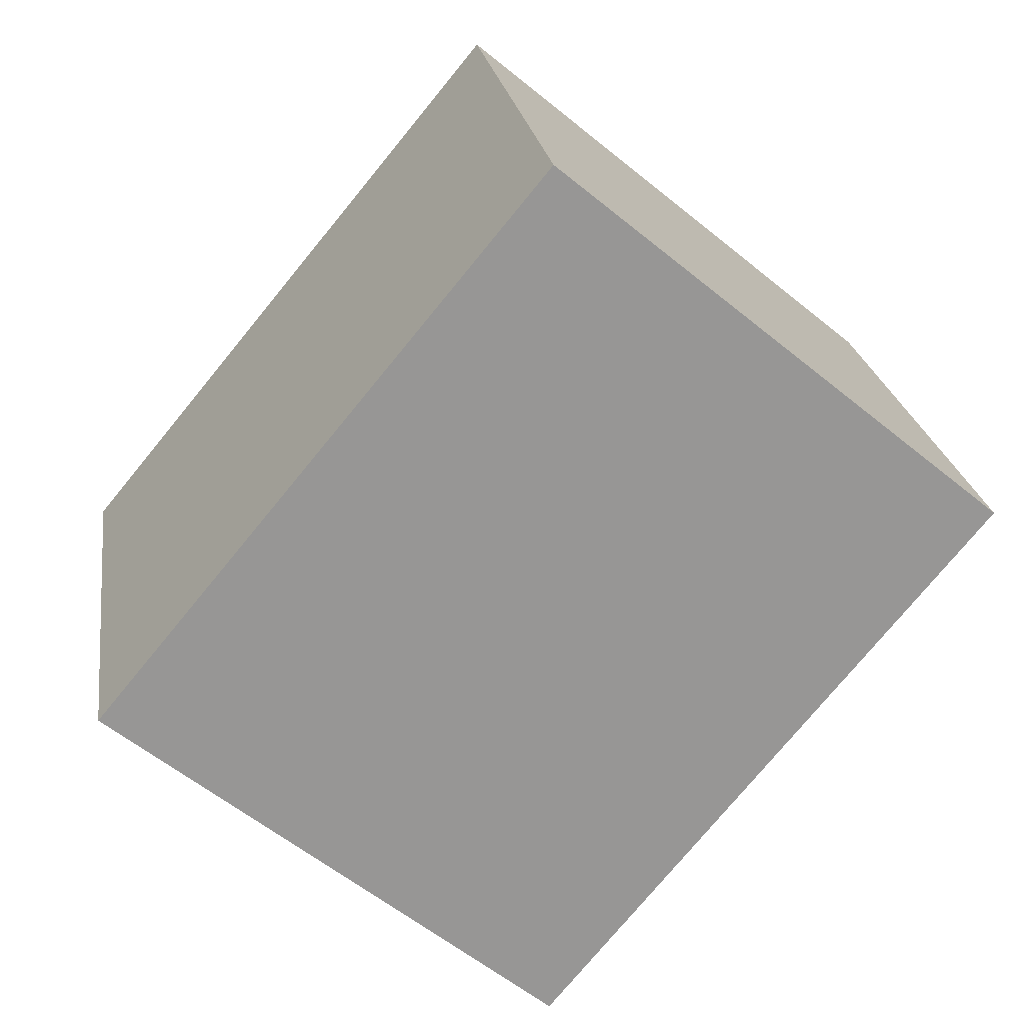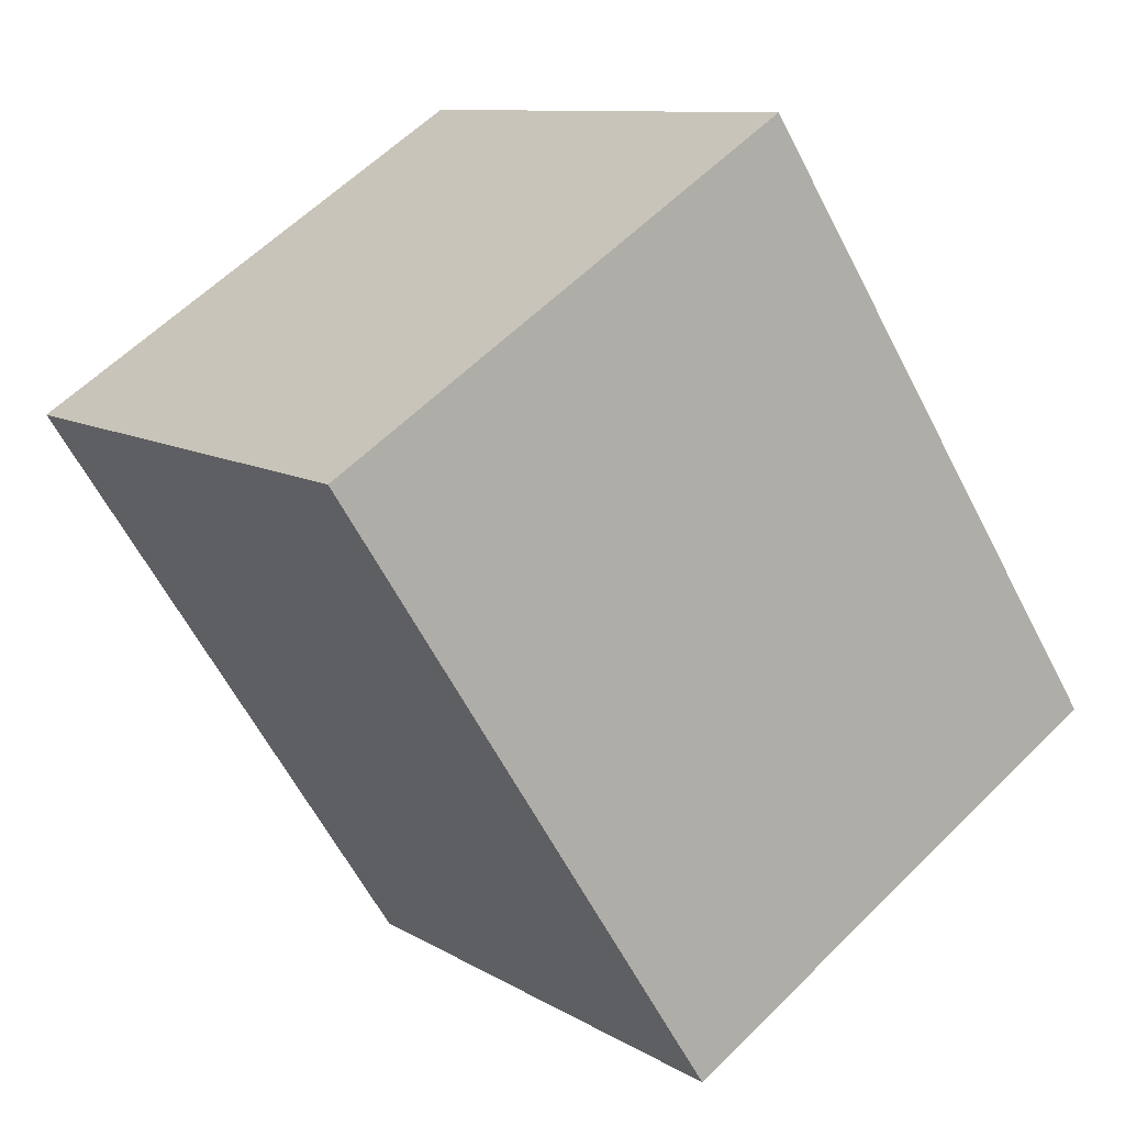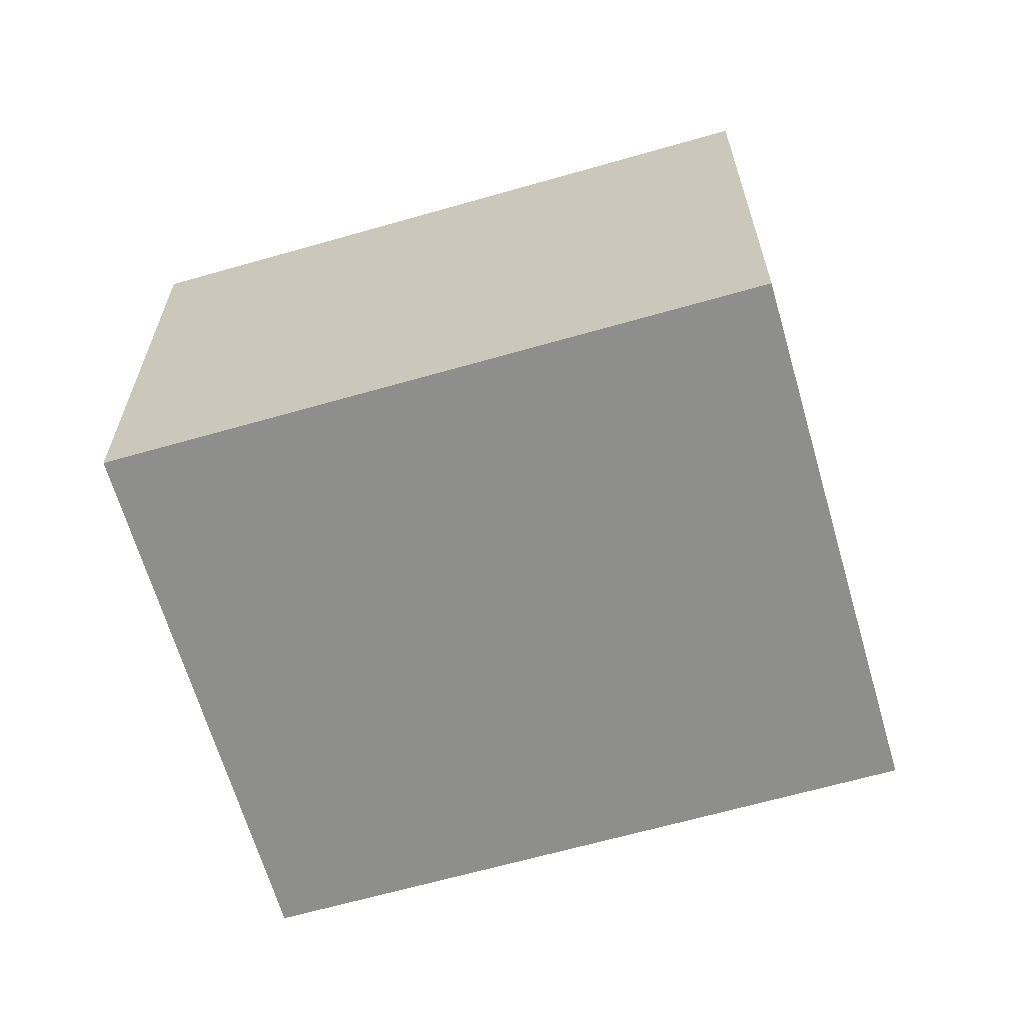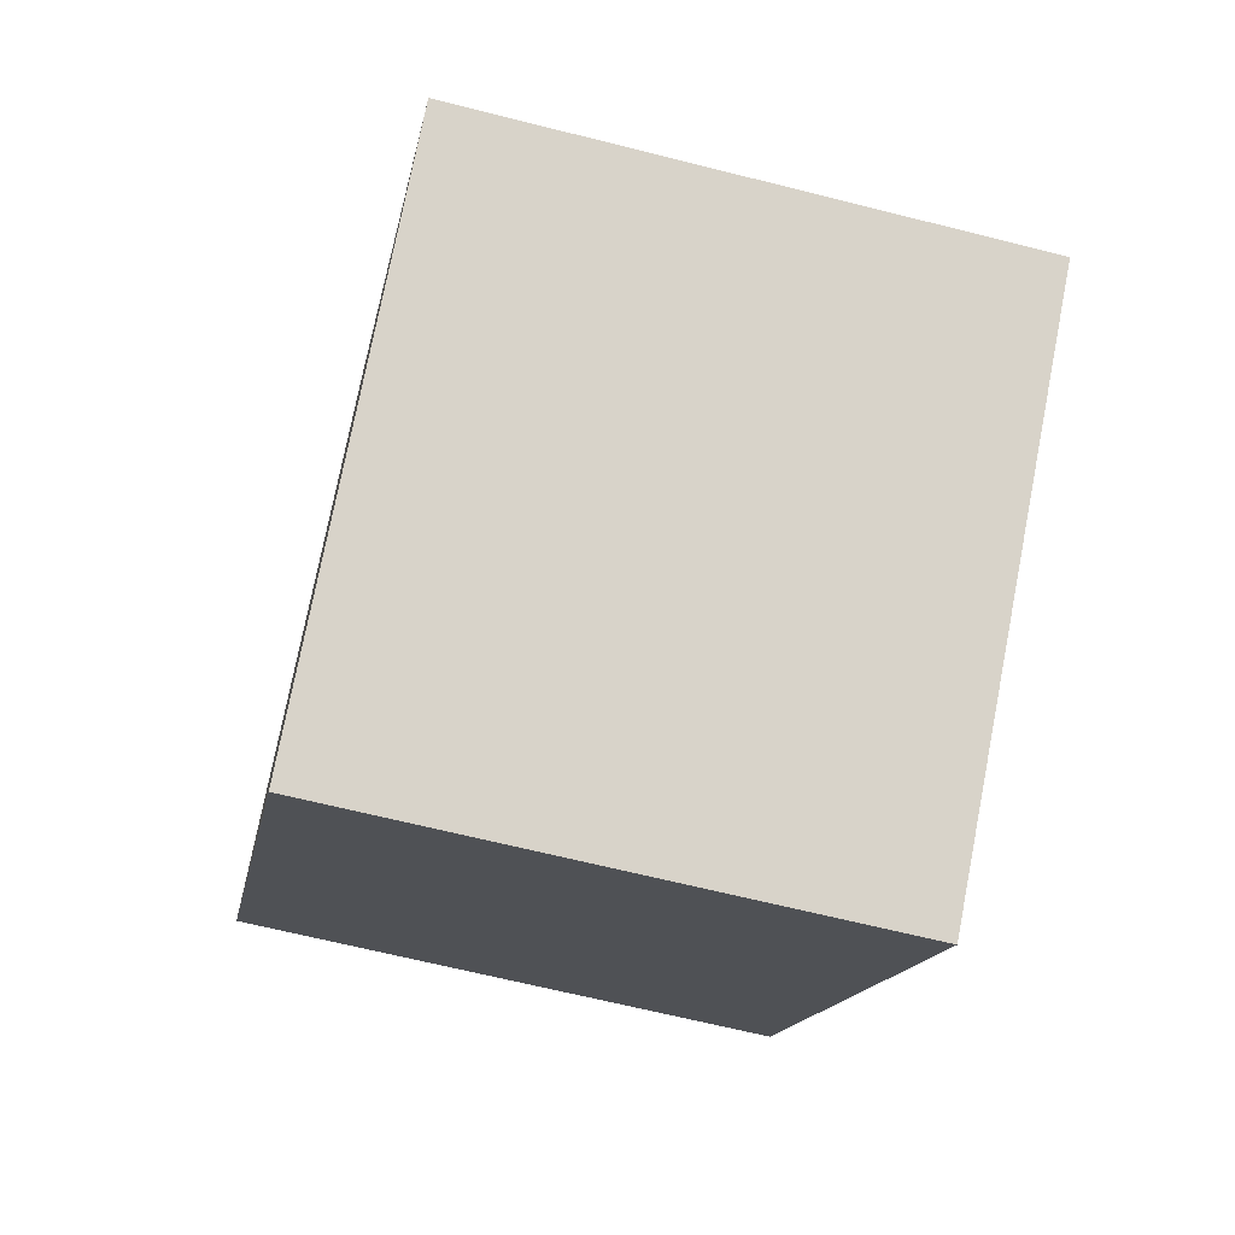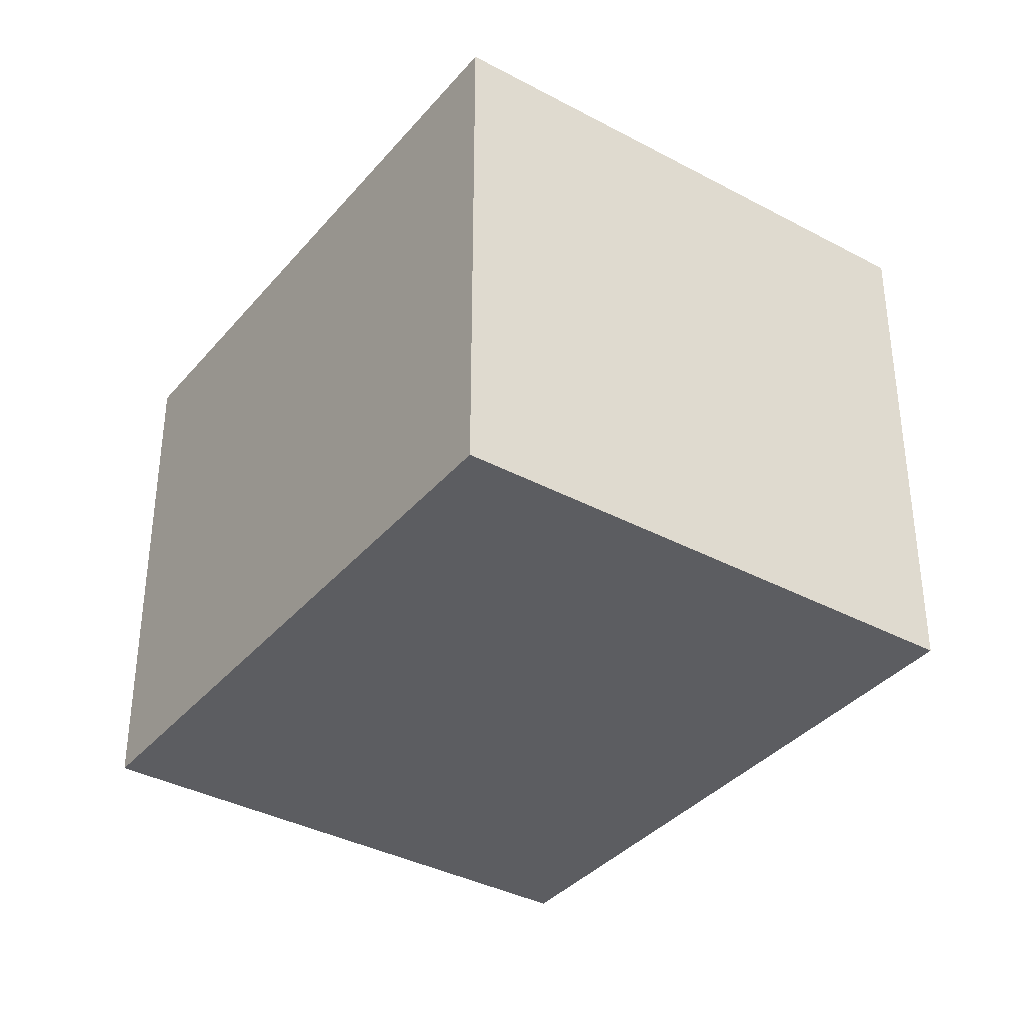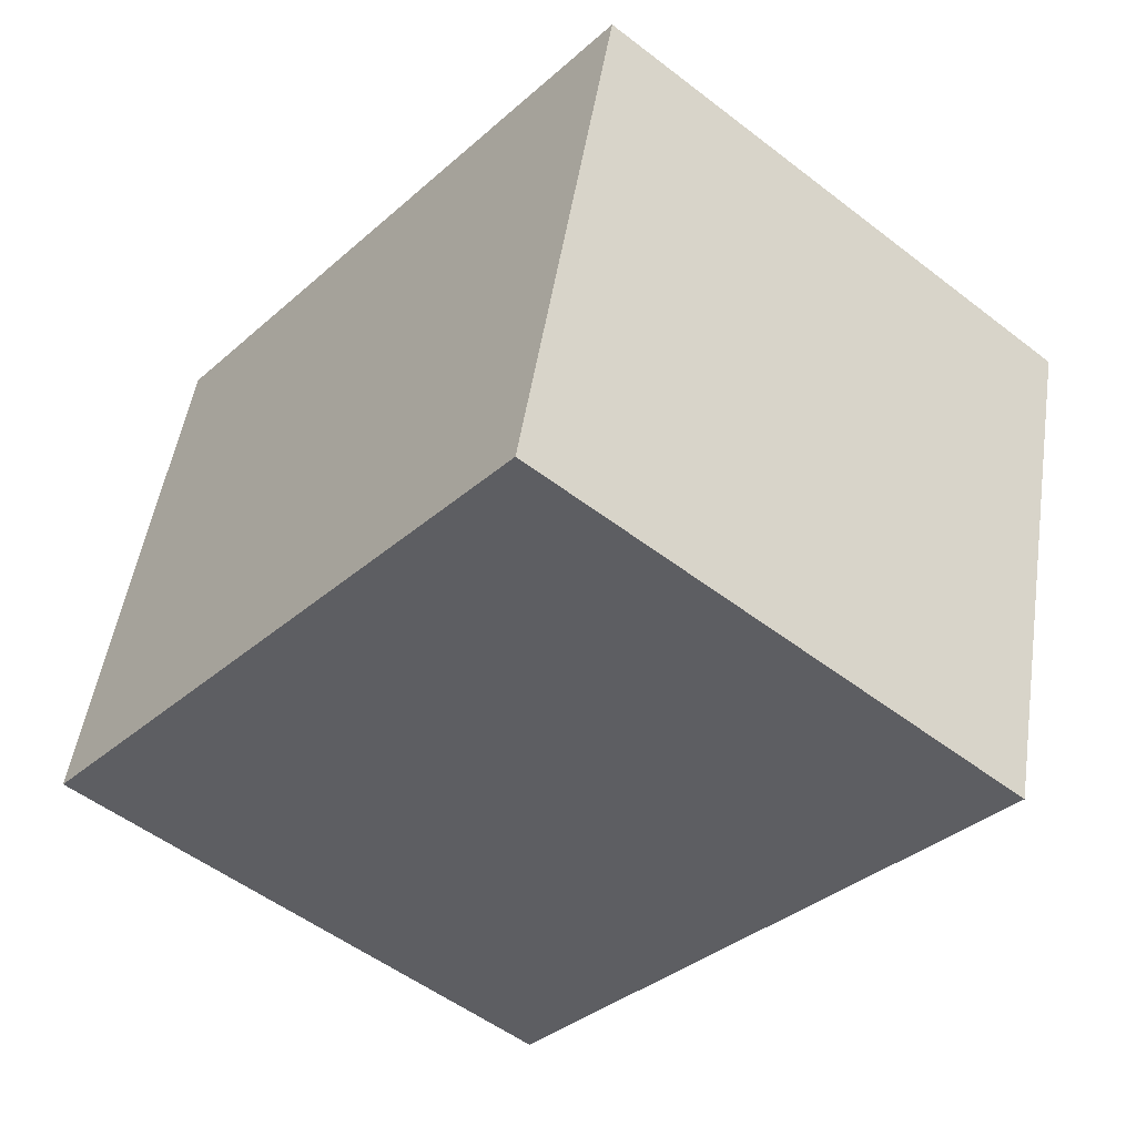
<metadata>
{"format":"obj","ext":"obj","renderer":"f3d","projection":"perspective","resolution":1024,"background":"white","views":[{"elev":22.4,"azim":171.8,"up":"+Z"},{"elev":59.6,"azim":44.5,"up":"+Z"},{"elev":-64.8,"azim":-113.6,"up":"+Y"},{"elev":-65.1,"azim":75.7,"up":"+Z"},{"elev":-36.7,"azim":105.5,"up":"+Y"},{"elev":49.9,"azim":-171.3,"up":"+Z"}]}
</metadata>
<code>
v  0 2.6 1.592e-16
v  4.287 2.6 -0.799
v  2.14 2.6 -2.58
v  2.146 2.6 1.781
v  2.14 1.58e-16 -2.58
v  0 0 0
v  2.146 -1.091e-16 1.781
v  4.287 4.892e-17 -0.799
g defaultobject
f 1 2 3
f 2 1 4
f 5 1 3
f 1 5 6
f 6 4 1
f 4 6 7
f 7 2 4
f 2 7 8
f 8 3 2
f 3 8 5
f 8 6 5
f 6 8 7

</code>
